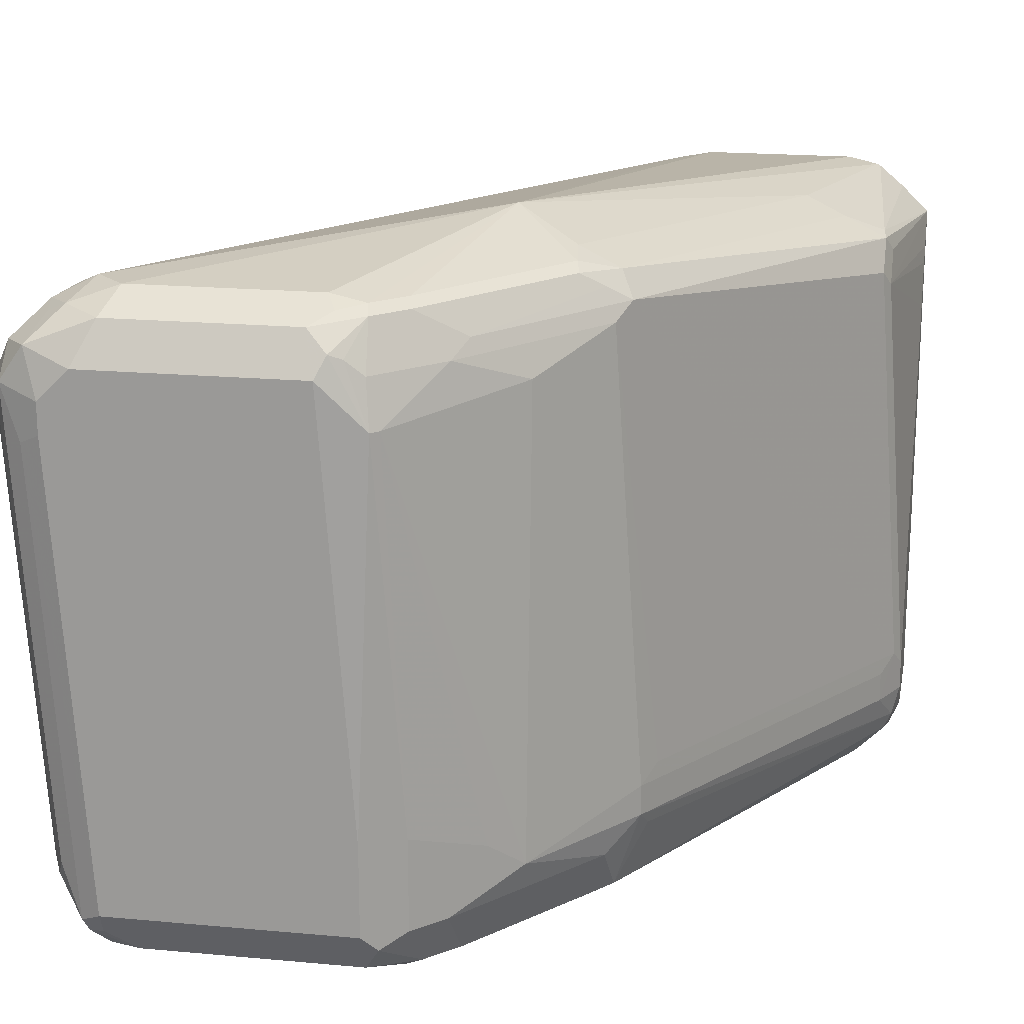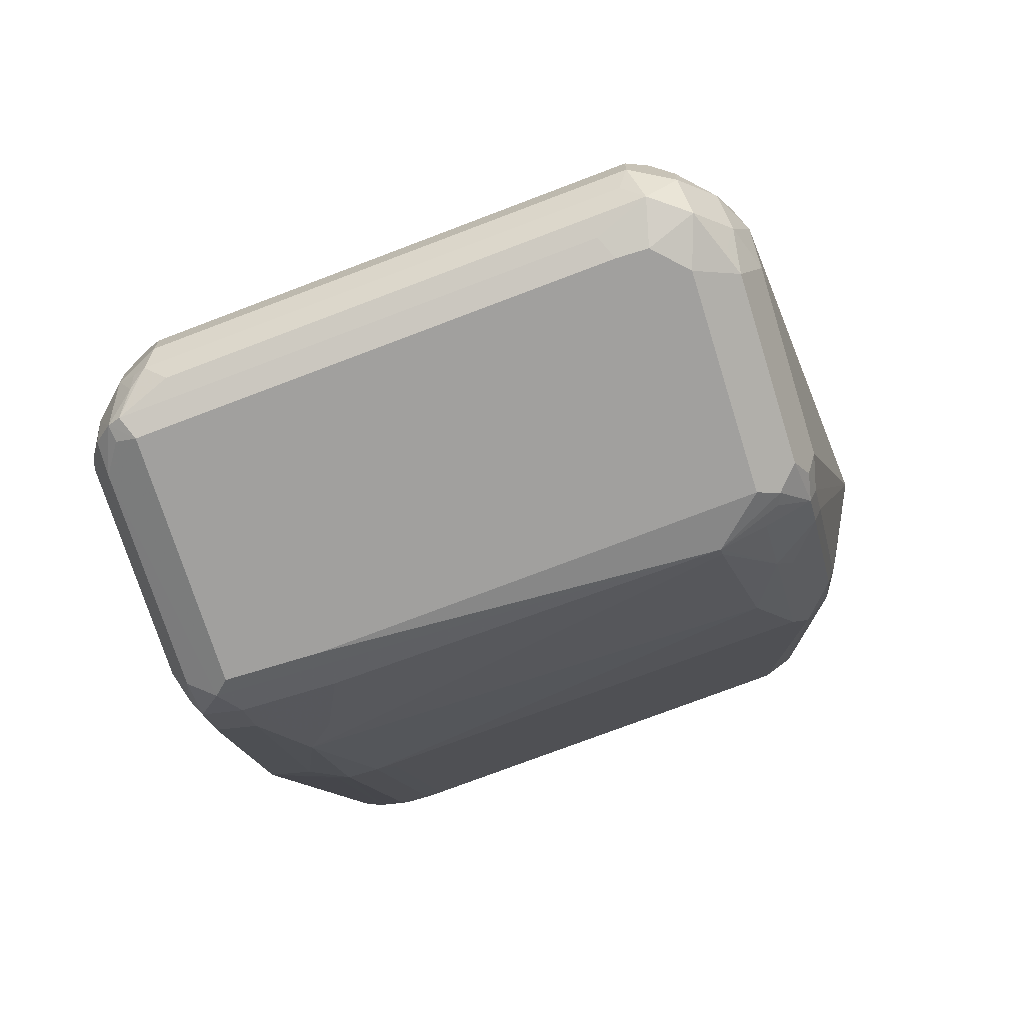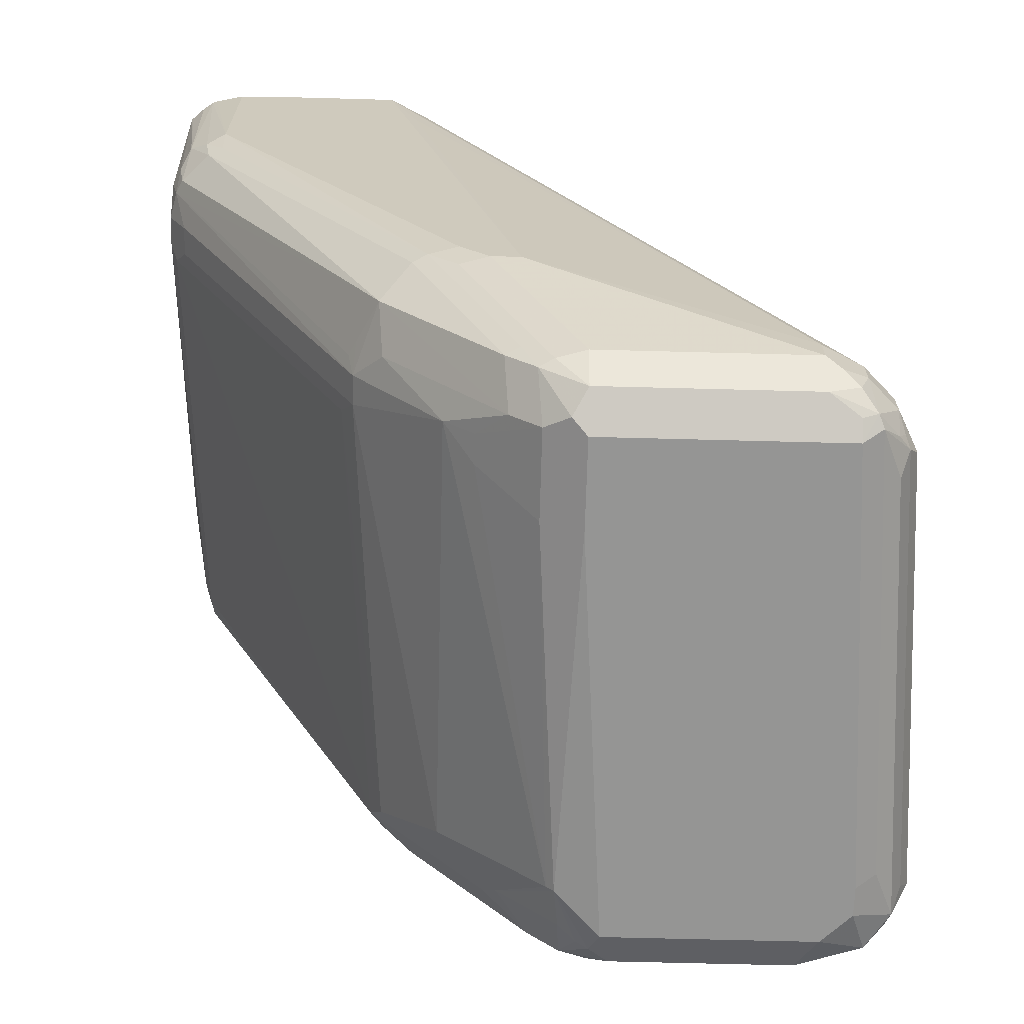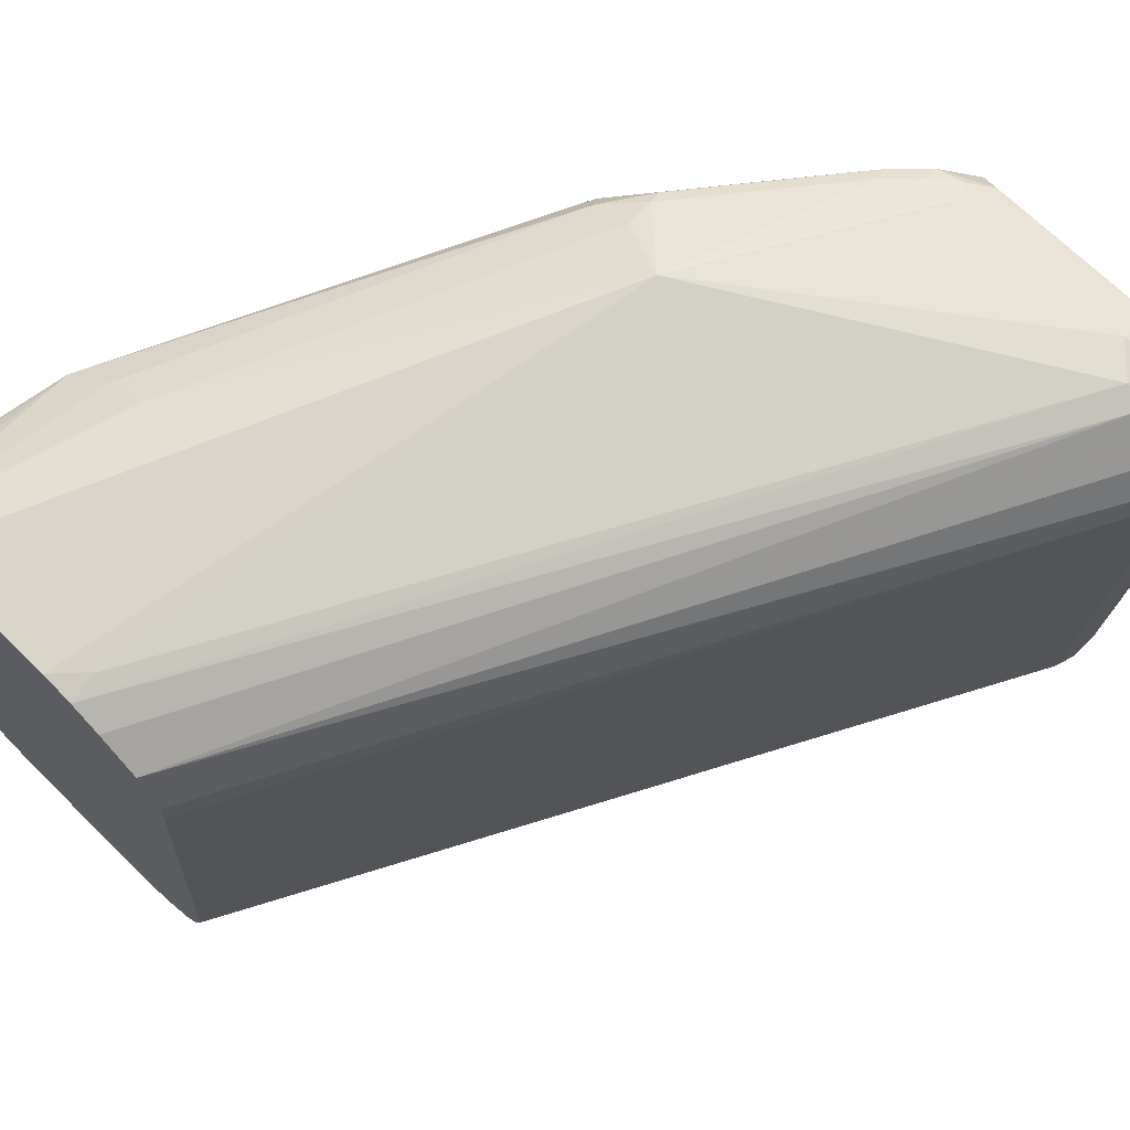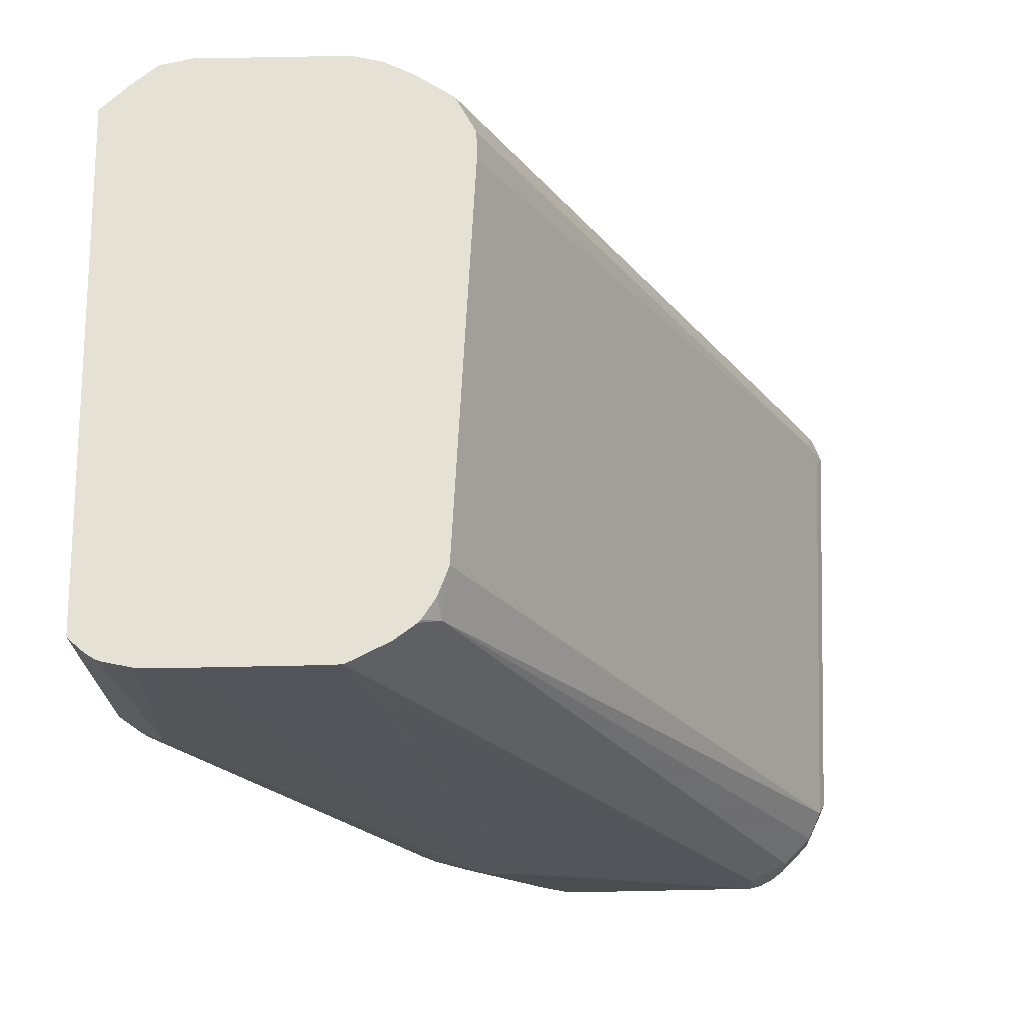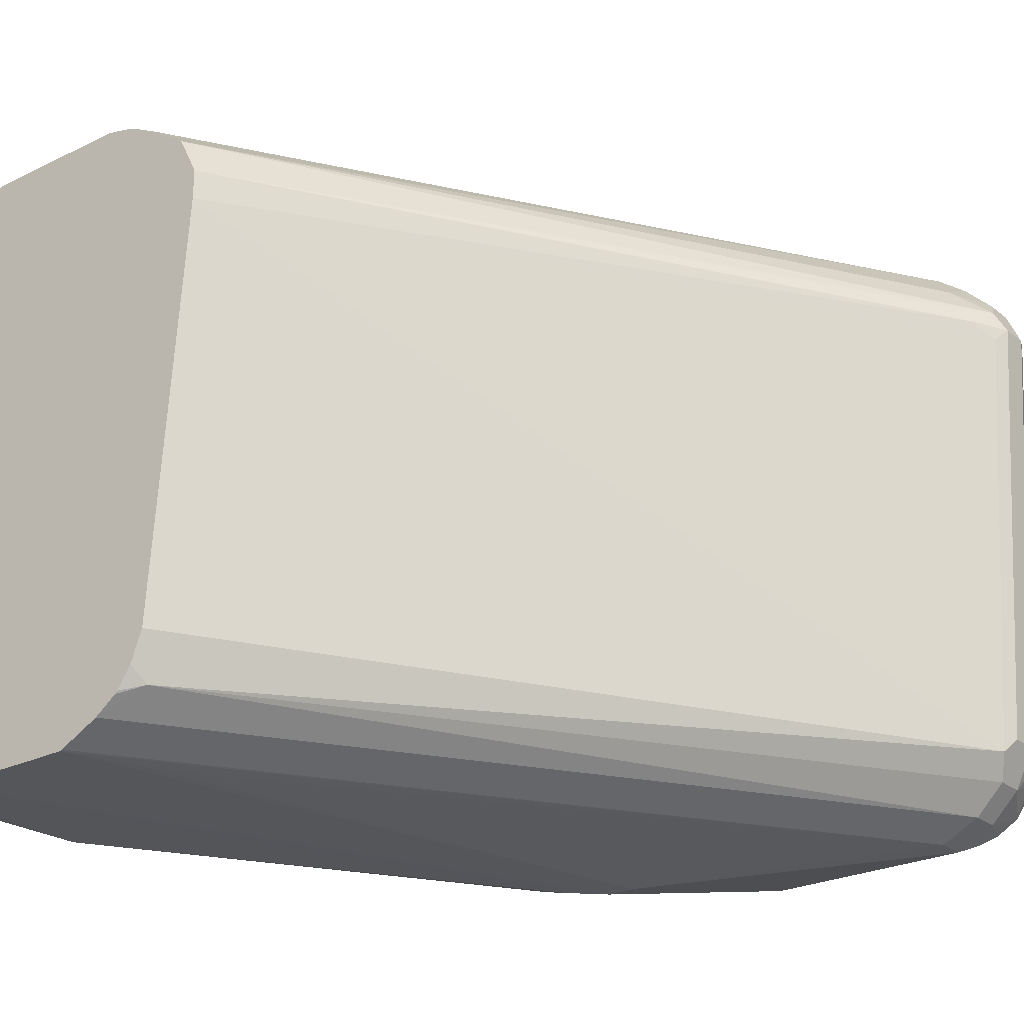
<metadata>
{"format":"obj","ext":"obj","renderer":"f3d","projection":"perspective","resolution":1024,"background":"white","views":[{"elev":18.9,"azim":9.9,"up":"+Z"},{"elev":-71.8,"azim":-72.8,"up":"+Y"},{"elev":-67.4,"azim":178.5,"up":"+Y"},{"elev":68.6,"azim":-135.3,"up":"+Z"},{"elev":64.9,"azim":178.8,"up":"+Y"},{"elev":-25.3,"azim":-141.8,"up":"+Z"}]}
</metadata>
<code>
v -0.5407 -0.08774 -0.09853
v -0.5412 -0.08774 -0.09908
v -0.5407 -0.08774 0.07942
v -0.5407 -0.08785 -0.09851
v -0.5409 -0.1475 -0.08848
v -0.5441 -0.1508 -0.09505
v -0.5474 -0.1443 -0.1016
v -0.5458 -0.09099 -0.1033
v -0.5458 -0.08774 -0.1033
v -0.5407 -0.08819 0.079
v -0.5499 -0.08774 0.08835
v -0.554 -0.1475 0.08521
v -0.5532 -0.1524 0.08359
v -0.5507 -0.1475 0.07866
v -0.5407 -0.08836 -0.09828
v -0.5409 -0.1574 -0.07866
v -0.5433 -0.1586 -0.08848
v -0.5407 -0.1074 -0.08848
v -0.5458 -0.1598 -0.0934
v -0.549 -0.08774 -0.1055
v -0.5556 -0.1598 -0.1033
v -0.554 -0.1508 -0.1049
v -0.5407 -0.08853 0.07866
v -0.5583 -0.08774 0.0955
v -0.5671 -0.1574 0.09177
v -0.5532 -0.1623 0.07374
v -0.6261 -0.2852 0.1016
v -0.622 -0.2901 0.09341
v -0.5507 -0.1574 0.06882
v -0.5407 -0.1078 -0.07866
v -0.5407 -0.1085 -0.0001523
v -0.5409 -0.1574 -0.06883
v -0.5433 -0.1623 -0.06391
v -0.5474 -0.1705 -0.07866
v -0.6163 -0.2983 -0.06883
v -0.6146 -0.2925 -0.07373
v -0.6171 -0.2938 -0.07866
v -0.6245 -0.2975 -0.0934
v -0.5507 -0.08774 -0.1061
v -0.5605 -0.1475 -0.1082
v -0.5605 -0.1586 -0.1057
v -0.6343 -0.2876 -0.1033
v -0.6392 -0.2864 -0.1057
v -0.5407 -0.09801 0.06882
v -0.5589 -0.08774 0.09581
v -0.5802 -0.1574 0.09833
v -0.6392 -0.2852 0.1082
v -0.638 -0.295 0.1057
v -0.6368 -0.2999 0.1032
v -0.6294 -0.295 0.09833
v -0.6613 -0.3393 0.09341
v -0.6261 -0.2983 0.08849
v -0.6122 -0.2901 -0.05406
v -0.5407 -0.1081 0.04912
v -0.5407 -0.1017 0.06365
v -0.5407 -0.09843 0.06824
v -0.5474 -0.1705 -0.06883
v -0.6163 -0.2983 -0.05899
v -0.6458 -0.3376 -0.06883
v -0.6261 -0.3081 -0.07866
v -0.6654 -0.3573 -0.07866
v -0.6638 -0.3466 -0.0934
v -0.5605 -0.08774 -0.1083
v -0.5704 -0.08774 -0.1086
v -0.649 -0.2852 -0.1082
v -0.6687 -0.3454 -0.09587
v -0.649 -0.2962 -0.1057
v -0.6589 -0.295 -0.1082
v -0.5594 -0.08774 0.09605
v -0.6589 -0.2753 0.118
v -0.6773 -0.3442 0.1057
v -0.676 -0.3491 0.1032
v -0.6654 -0.3475 0.08849
v -0.6458 -0.3278 0.07866
v -0.681 -0.3688 0.07374
v -0.6556 -0.3475 -0.05899
v -0.6556 -0.3475 -0.06883
v -0.6752 -0.3671 -0.07866
v -0.6736 -0.3565 -0.0934
v -0.6086 -0.08774 -0.1086
v -0.6785 -0.3552 -0.09587
v -0.6687 -0.295 -0.1082
v -0.6883 -0.354 -0.09833
v -0.5696 -0.08774 0.09833
v -0.767 -0.3442 0.1082
v -0.7572 -0.354 0.1082
v -0.6982 -0.354 0.1082
v -0.6871 -0.354 0.1057
v -0.6195 -0.08774 0.09833
v -0.6294 -0.09835 0.09833
v -0.6859 -0.3589 0.1032
v -0.6851 -0.3671 0.08849
v -0.6834 -0.3712 0.07374
v -0.6752 -0.3671 -0.04916
v -0.6834 -0.3712 -0.08358
v -0.6883 -0.3671 -0.09176
v -0.6188 -0.08774 -0.1084
v -0.7572 -0.354 -0.09833
v -0.7572 -0.3442 -0.09833
v -0.6294 -0.118 -0.1082
v -0.7736 -0.3409 0.1049
v -0.7801 -0.3475 0.1016
v -0.7719 -0.3589 0.1032
v -0.6294 -0.08774 0.09596
v -0.6298 -0.08774 0.09583
v -0.7605 -0.3671 0.1016
v -0.6949 -0.3606 0.1049
v -0.7015 -0.3671 0.1016
v -0.6949 -0.3704 0.09505
v -0.6883 -0.3638 0.09833
v -0.6908 -0.3688 0.09341
v -0.6982 -0.3737 0.08849
v -0.6883 -0.3737 -0.04916
v -0.6883 -0.3737 -0.07866
v -0.767 -0.3737 -0.07866
v -0.7572 -0.3671 -0.09176
v -0.6195 -0.08774 -0.1082
v -0.7621 -0.3589 -0.09587
v -0.7637 -0.354 -0.09505
v -0.7637 -0.3442 -0.09505
v -0.6261 -0.08774 -0.1049
v -0.7818 -0.3319 0.09341
v -0.6396 -0.08774 0.09077
v -0.6523 -0.08774 0.08195
v -0.79 -0.3475 0.09177
v -0.79 -0.3573 0.09177
v -0.7785 -0.3556 0.09997
v -0.7818 -0.3688 0.09341
v -0.7687 -0.3655 0.09997
v -0.767 -0.3737 0.08849
v -0.7768 -0.3737 0.06882
v -0.7834 -0.3704 0.06556
v -0.7736 -0.3704 -0.08194
v -0.7719 -0.3688 -0.08604
v -0.767 -0.3704 -0.08522
v -0.767 -0.3638 -0.09219
v -0.7703 -0.354 -0.09176
v -0.7703 -0.3442 -0.09176
v -0.6326 -0.08774 -0.1016
v -0.7933 -0.3409 0.08521
v -0.6581 -0.08774 0.07035
v -0.7965 -0.3442 0.07866
v -0.7965 -0.354 0.07866
v -0.79 -0.3671 0.08195
v -0.7768 -0.3737 0.07866
v -0.7801 -0.3671 -0.06555
v -0.7834 -0.3606 -0.07209
v -0.7793 -0.3638 -0.07744
v -0.7801 -0.354 -0.08194
v -0.7801 -0.3442 -0.08194
v -0.6466 -0.09342 -0.0934
v -0.6398 -0.08774 -0.09631
v -0.6589 -0.08774 0.06882
v -0.7916 -0.3368 0.08359
v -0.79 -0.3311 0.07866
v -0.7941 -0.3393 0.07374
v -0.7842 -0.3393 -0.07373
v -0.7867 -0.3442 -0.06883
v -0.7867 -0.354 -0.06883
v -0.7933 -0.3606 0.07538
v -0.7818 -0.3589 -0.0762
v -0.649 -0.08774 -0.07866
v -0.6454 -0.08774 -0.08824
v -0.6451 -0.08774 -0.08875
v -0.6406 -0.08774 -0.09549
v -0.6589 -0.08774 0.05899
f 95 114 115
f 92 110 111
f 93 109 112
f 93 111 109
f 93 114 95
f 93 113 114
f 93 112 113
f 92 111 93
f 89 104 90
f 86 107 87
f 91 109 110
f 91 108 109
f 91 107 108
f 87 107 88
f 88 107 91
f 95 115 116
f 91 110 92
f 95 116 96
f 102 127 103
f 97 99 117
f 103 127 128
f 86 108 107
f 103 128 129
f 102 122 125
f 102 126 127
f 102 125 126
f 101 124 122
f 101 123 124
f 101 105 123
f 101 122 102
f 99 121 117
f 99 139 121
f 99 120 139
f 98 120 99
f 98 119 120
f 98 118 119
f 98 116 118
f 97 100 99
f 86 106 108
f 70 86 87
f 85 105 101
f 73 75 74
f 73 93 75
f 73 92 93
f 72 92 73
f 72 91 92
f 72 88 91
f 71 88 72
f 70 90 85
f 70 89 90
f 70 84 89
f 70 88 71
f 70 87 88
f 70 85 86
f 69 84 70
f 68 98 82
f 103 129 106
f 68 83 98
f 75 93 94
f 86 103 106
f 75 94 76
f 76 78 77
f 85 104 105
f 85 90 104
f 85 103 86
f 85 102 103
f 85 101 102
f 83 116 98
f 83 96 116
f 82 100 97
f 82 99 100
f 82 98 99
f 81 96 83
f 80 82 97
f 79 96 81
f 79 95 96
f 78 95 79
f 78 93 95
f 78 94 93
f 76 94 78
f 106 129 128
f 151 165 152
f 106 130 112
f 143 160 144
f 143 159 160
f 142 159 143
f 142 158 159
f 142 157 158
f 142 156 157
f 142 155 156
f 144 160 146
f 140 155 142
f 140 153 154
f 140 141 153
f 139 151 152
f 138 151 139
f 138 150 151
f 137 150 138
f 137 149 150
f 140 154 155
f 146 160 147
f 147 160 159
f 147 159 161
f 67 83 68
f 157 166 162
f 156 166 157
f 155 166 156
f 153 155 154
f 153 166 155
f 151 157 162
f 151 164 165
f 151 163 164
f 151 162 163
f 150 157 151
f 150 158 157
f 149 158 150
f 149 159 158
f 149 161 159
f 148 161 149
f 147 161 148
f 134 137 136
f 134 149 137
f 134 148 149
f 133 148 134
f 118 137 119
f 116 135 134
f 116 136 118
f 116 134 136
f 115 135 116
f 115 134 135
f 115 133 134
f 115 132 133
f 115 131 132
f 112 114 113
f 112 115 114
f 112 131 115
f 112 145 131
f 112 130 145
f 109 111 110
f 108 112 109
f 106 112 108
f 118 136 137
f 106 128 130
f 119 137 138
f 120 138 139
f 133 147 148
f 133 146 147
f 132 146 133
f 132 144 146
f 131 144 132
f 131 145 144
f 128 145 130
f 128 144 145
f 126 128 127
f 126 144 128
f 126 143 144
f 125 143 126
f 125 142 143
f 125 140 142
f 124 141 140
f 122 124 140
f 122 140 125
f 119 138 120
f 67 81 83
f 34 58 35
f 64 82 80
f 7 20 8
f 6 19 7
f 6 17 19
f 5 18 16
f 5 15 18
f 5 17 6
f 5 16 17
f 7 19 21
f 4 15 5
f 3 13 14
f 3 12 13
f 3 11 12
f 2 8 9
f 2 7 8
f 1 7 2
f 1 6 7
f 3 14 10
f 7 21 22
f 7 22 20
f 8 20 9
f 17 34 35
f 16 34 17
f 16 33 34
f 16 32 33
f 16 31 32
f 16 30 31
f 16 18 30
f 14 29 23
f 14 26 29
f 13 28 26
f 13 27 28
f 13 25 27
f 13 26 14
f 12 24 25
f 12 25 13
f 11 24 12
f 10 14 23
f 1 5 6
f 1 4 5
f 1 15 4
f 1 18 15
f 1 162 166
f 1 163 162
f 1 164 163
f 1 165 164
f 1 152 165
f 1 139 152
f 1 121 139
f 1 117 121
f 1 97 117
f 1 80 97
f 1 64 80
f 1 63 64
f 1 39 63
f 1 20 39
f 1 9 20
f 1 2 9
f 66 79 81
f 1 166 153
f 17 35 36
f 1 153 141
f 1 124 123
f 1 30 18
f 1 31 30
f 1 54 31
f 1 55 54
f 1 56 55
f 1 44 56
f 1 23 44
f 1 3 10
f 1 11 3
f 1 24 11
f 1 45 24
f 1 69 45
f 1 84 69
f 1 89 84
f 1 104 89
f 1 105 104
f 1 123 105
f 1 141 124
f 17 36 37
f 1 10 23
f 17 38 19
f 48 70 71
f 47 70 48
f 46 70 47
f 46 69 70
f 45 69 46
f 43 68 65
f 43 67 68
f 48 71 72
f 43 81 67
f 42 66 43
f 42 62 66
f 40 65 64
f 40 43 65
f 40 41 43
f 40 64 63
f 39 40 63
f 43 66 81
f 48 72 49
f 49 72 50
f 50 72 51
f 64 68 82
f 17 37 38
f 64 65 68
f 62 79 66
f 61 79 62
f 61 78 79
f 61 77 78
f 59 61 60
f 59 77 61
f 59 76 77
f 59 75 76
f 59 74 75
f 58 74 59
f 52 74 58
f 52 73 74
f 52 58 53
f 51 73 52
f 38 62 42
f 38 61 62
f 51 72 73
f 35 37 36
f 27 47 48
f 26 28 33
f 26 32 29
f 26 33 32
f 25 47 27
f 25 46 47
f 25 45 46
f 19 38 21
f 23 29 44
f 22 41 40
f 21 43 41
f 21 42 43
f 21 38 42
f 21 41 22
f 20 40 39
f 38 60 61
f 20 22 40
f 27 48 49
f 27 49 50
f 24 45 25
f 28 50 51
f 35 60 38
f 27 50 28
f 35 59 60
f 35 58 59
f 34 57 58
f 33 58 57
f 33 53 58
f 31 54 32
f 33 57 34
f 29 55 56
f 28 51 52
f 29 56 44
f 28 52 53
f 28 53 33
f 35 38 37
f 29 32 54
f 29 54 55

</code>
